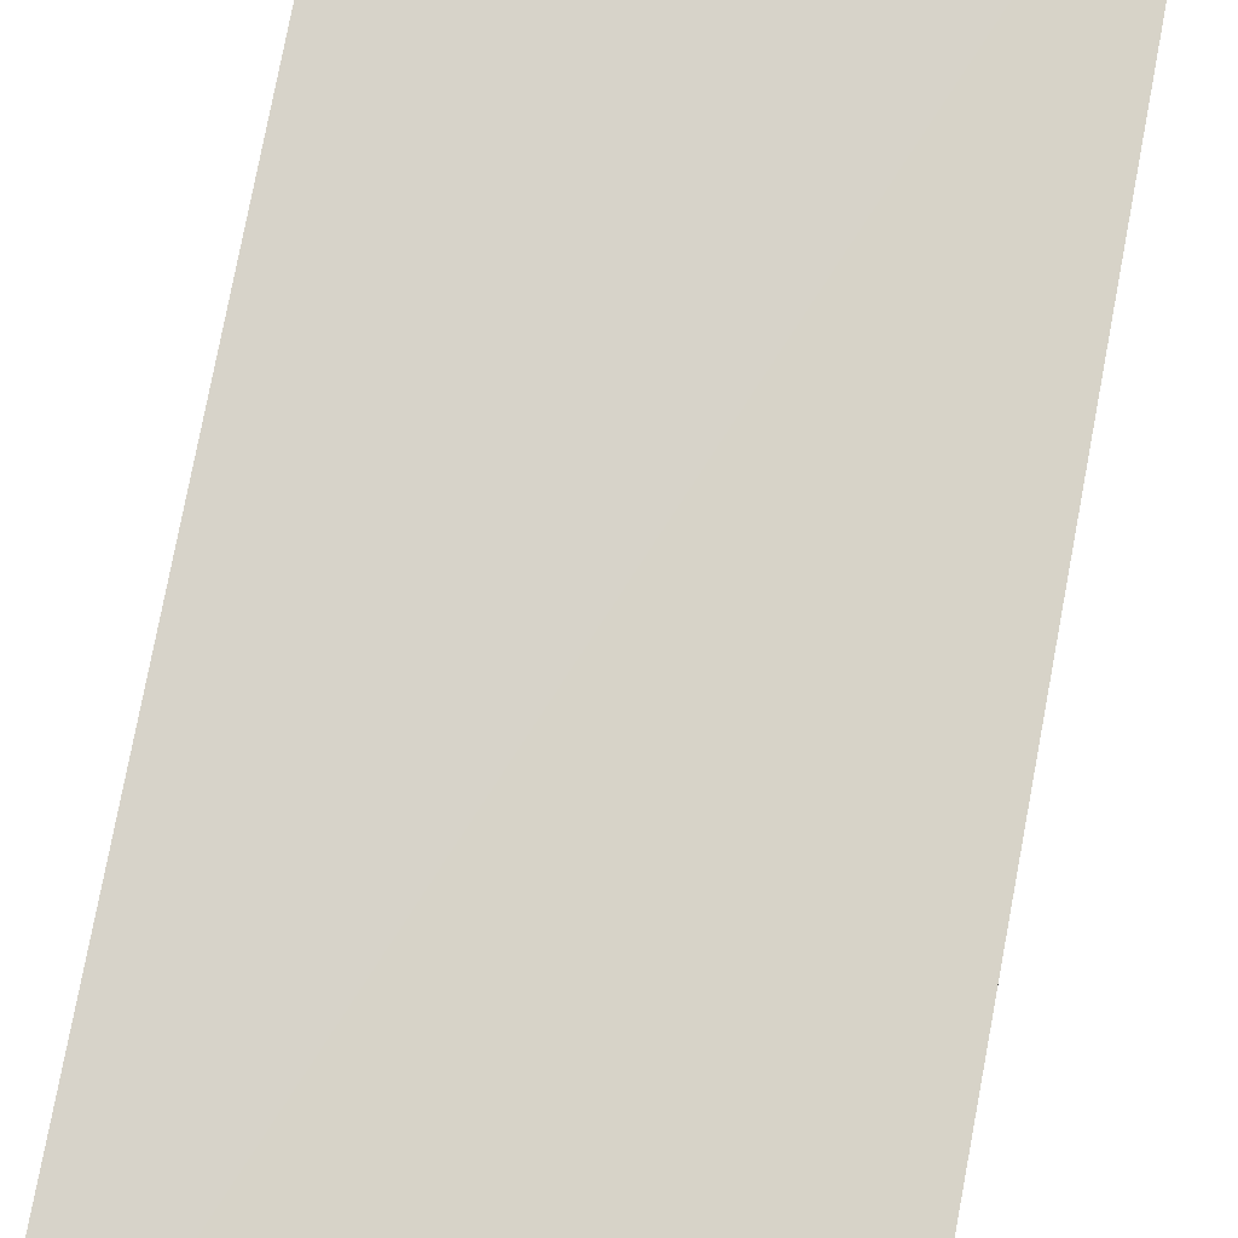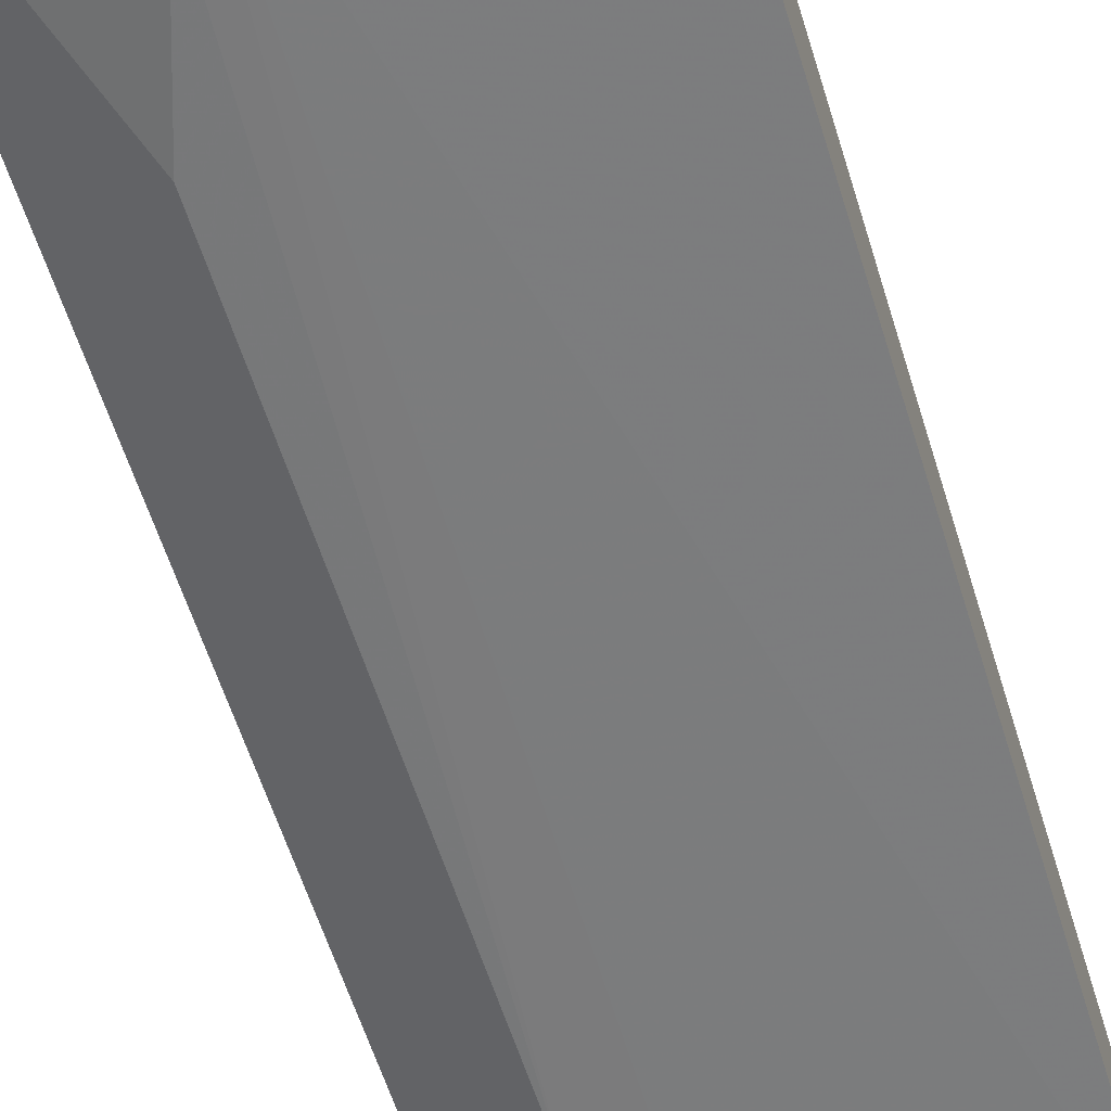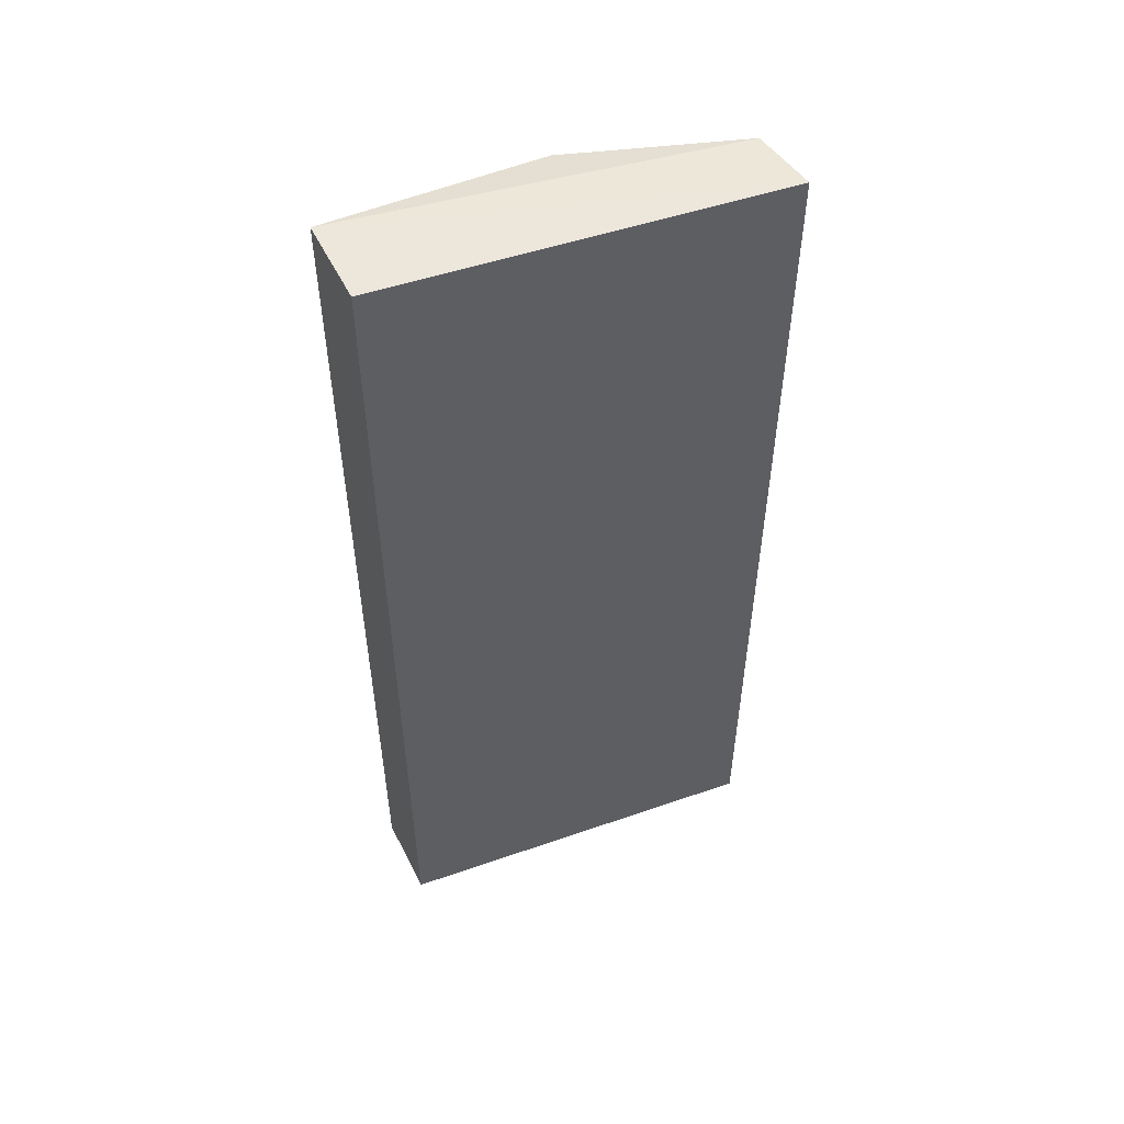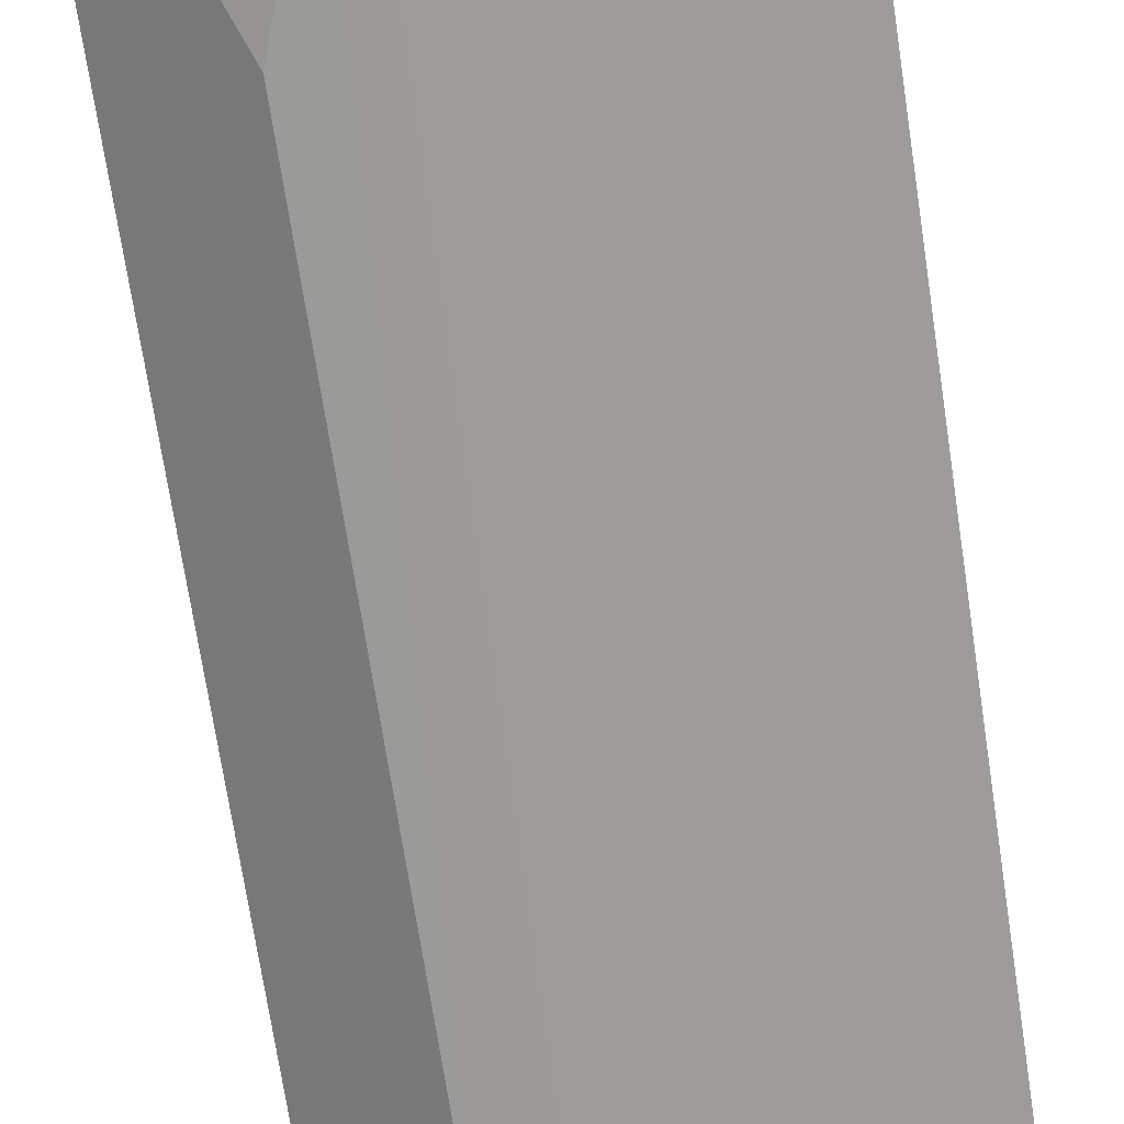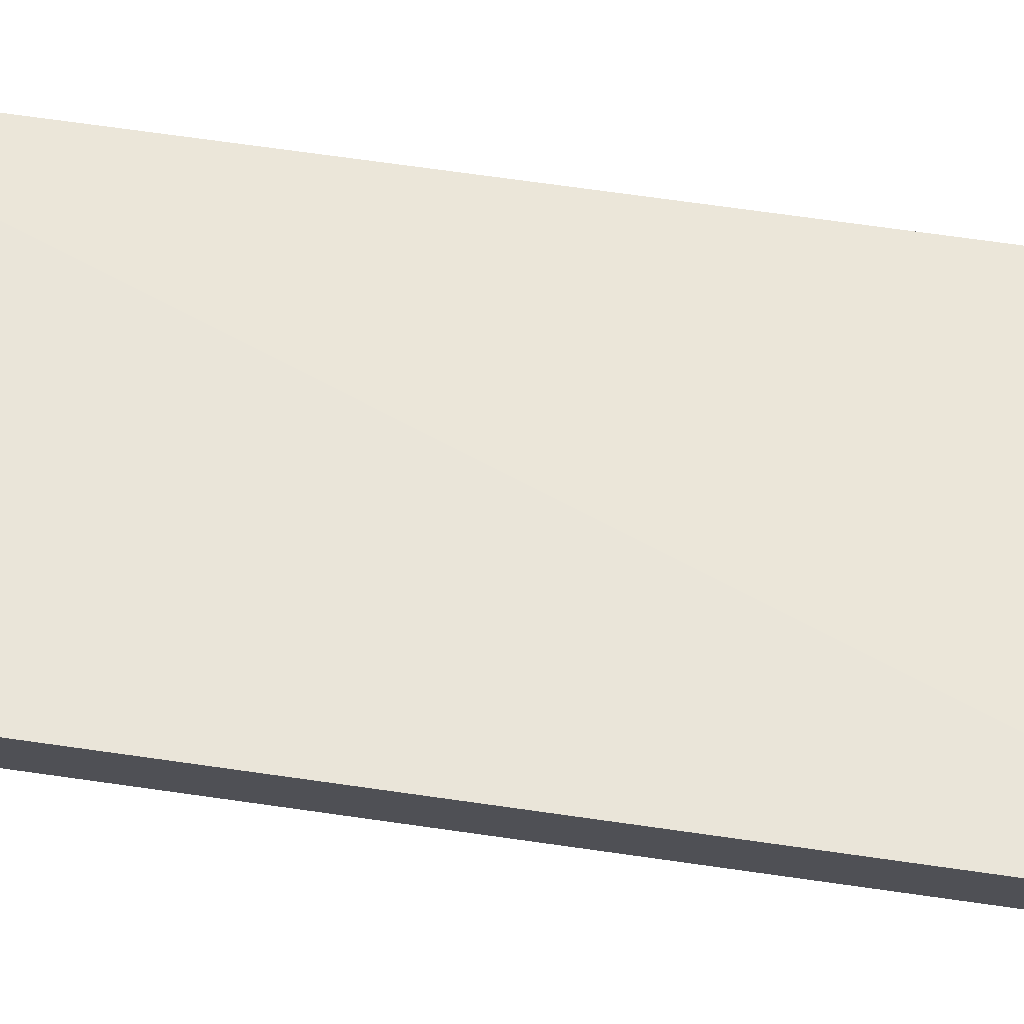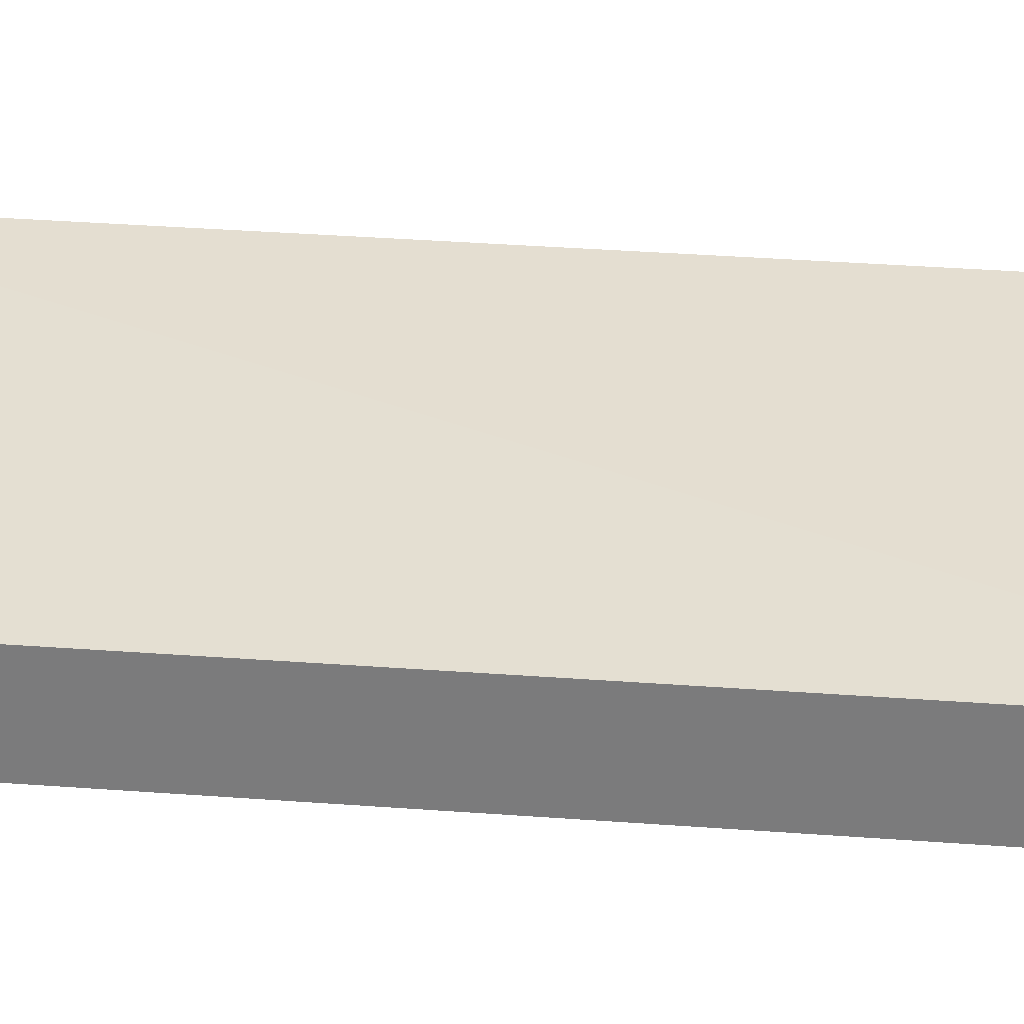
<metadata>
{"format":"obj","ext":"obj","renderer":"f3d","projection":"perspective","resolution":1024,"background":"white","views":[{"elev":76.8,"azim":-169.3,"up":"+Z"},{"elev":-58.6,"azim":-162.9,"up":"+Z"},{"elev":53.5,"azim":-26.5,"up":"+Y"},{"elev":-70.0,"azim":-171.4,"up":"+Z"},{"elev":65.0,"azim":98.5,"up":"+Z"},{"elev":30.4,"azim":-83.7,"up":"+Z"}]}
</metadata>
<code>
v 0.3852 -0.1435 0.01049
v 0.3827 -0.1426 -0.01054
v 0.3848 0.1585 0.01186
v 0.2652 0.1591 -0.002534
v 0.2652 -0.144 -0.002556
v 0.3324 0.1549 -0.02982
v 0.2653 -0.144 -0.02878
v 0.3823 0.1574 -0.009115
v 0.3547 -0.09409 -0.02941
v 0.2653 0.1592 -0.02883
v 0.3395 -0.1394 -0.02941
v 0.355 0.09414 -0.02895
v 0.3402 0.1372 -0.02966
f 1 2 3
f 5 1 3
f 5 3 4
f 7 2 1
f 7 1 5
f 7 5 4
f 8 3 2
f 10 7 4
f 10 6 7
f 10 8 6
f 10 4 3
f 10 3 8
f 11 7 6
f 11 6 9
f 11 9 2
f 11 2 7
f 12 8 2
f 12 2 9
f 13 12 9
f 13 9 6
f 13 6 8
f 13 8 12

</code>
